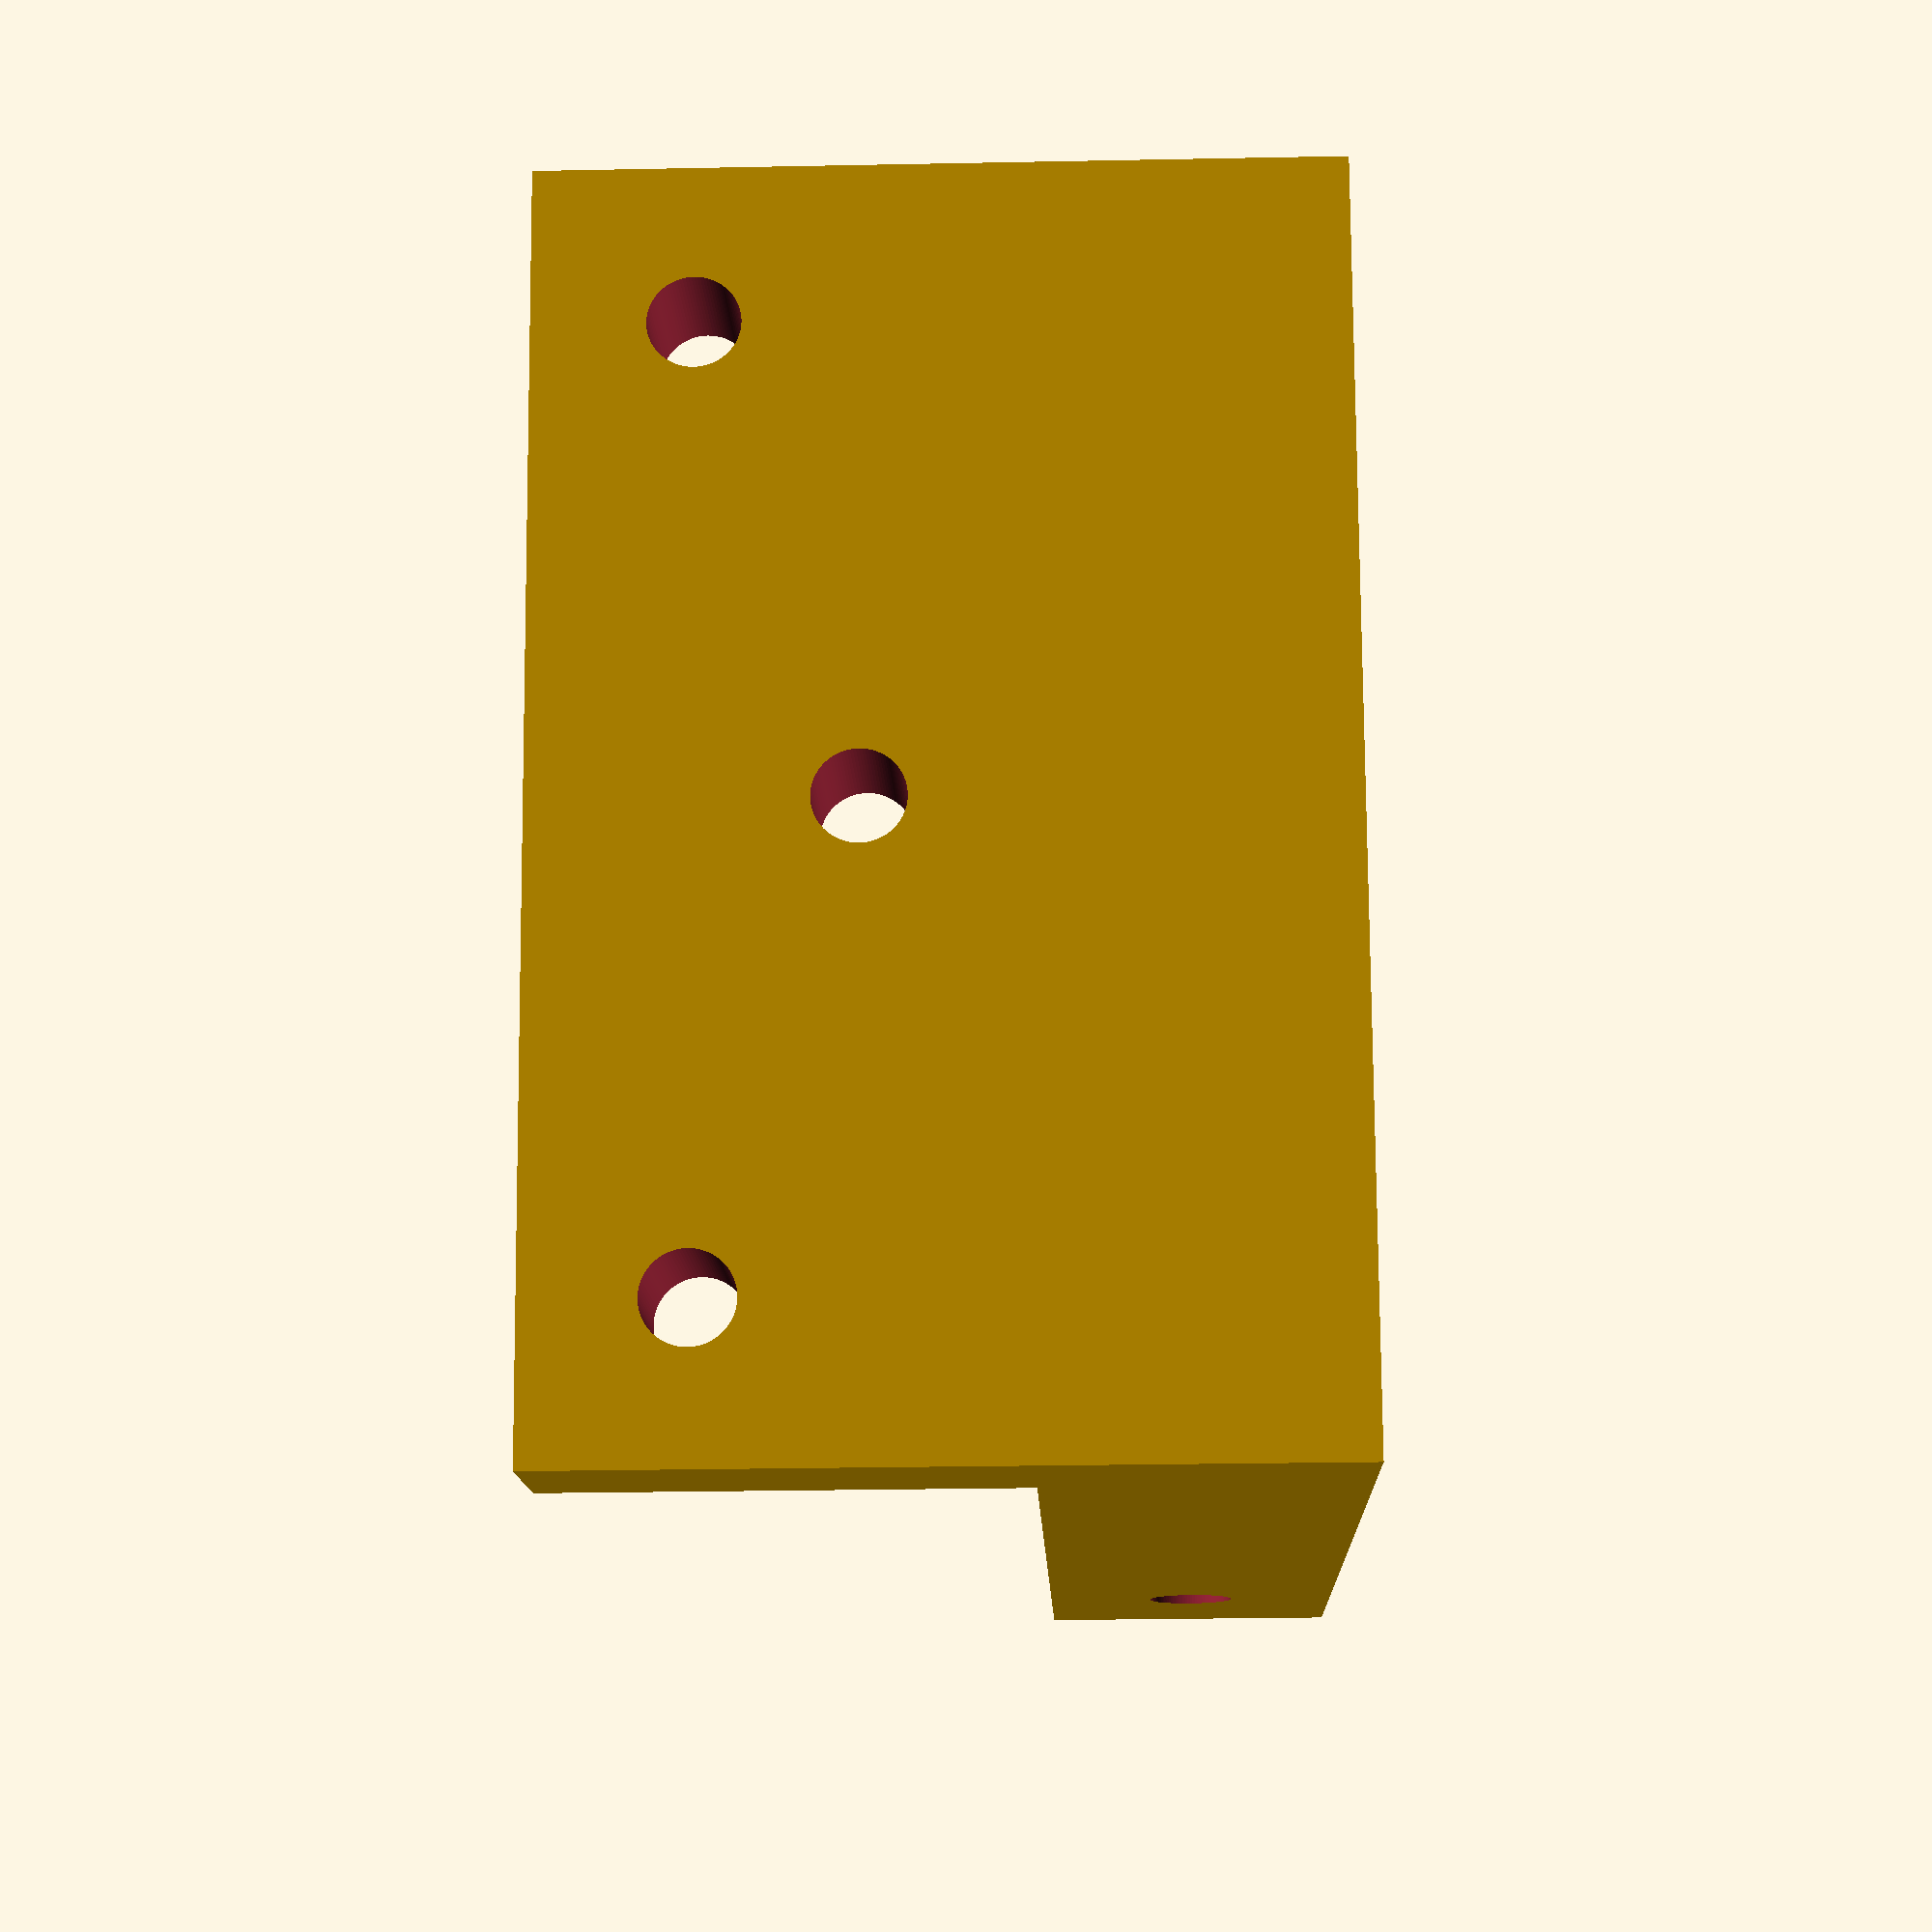
<openscad>
motor_dia = 24.4;
clamp_gap = 2.0;

// precision-related
eps = 0.01;
$fn = 100;

module clamp(thickness) {
    difference() {
        translate([-20, -20, 0])
            cube([40, 44, thickness]);
        cylinder(thickness*3, d=motor_dia+0.5, center=true);
        translate([- clamp_gap / 2, 0, -eps])
            cube([clamp_gap, 24+eps, thickness+2*eps]);
        // narrow portion of clamp screw
        translate([0, 17, thickness/2])
            rotate([0, 90, 0])
                cylinder(40+2, d=2.9, center=true);
        // recessed head for clamp screw
        translate([15, 17, thickness/2])
            rotate([0, 90, 0])
                cylinder(40/2, d=6, center=true);
    }
}

// a clamp with a simple "foot" base that has a tripod-style
// set of mounting holes in order to adjust the motor's axis alignment
module clamp_with_base() {
    clamp(10);
    difference() {
        // the foot
        translate([-20, -20, 0])
            cube([40, 5, 25]);
        // center hole for mounting
        translate([0, -15-eps, 15])
            rotate([90, 0, 0])
                cylinder(5*2, d=2.9, center=true);
        // left hole for mounting
        translate([-15, -15-eps, 20])
            rotate([90, 0, 0])
                cylinder(5*2, d=2.9, center=true);
        // right hole for mounting
        translate([15, -15-eps, 20])
            rotate([90, 0, 0])
                cylinder(5*2, d=2.9, center=true);
    }
}

clamp_with_base();
</openscad>
<views>
elev=25.8 azim=282.4 roll=91.8 proj=p view=solid
</views>
